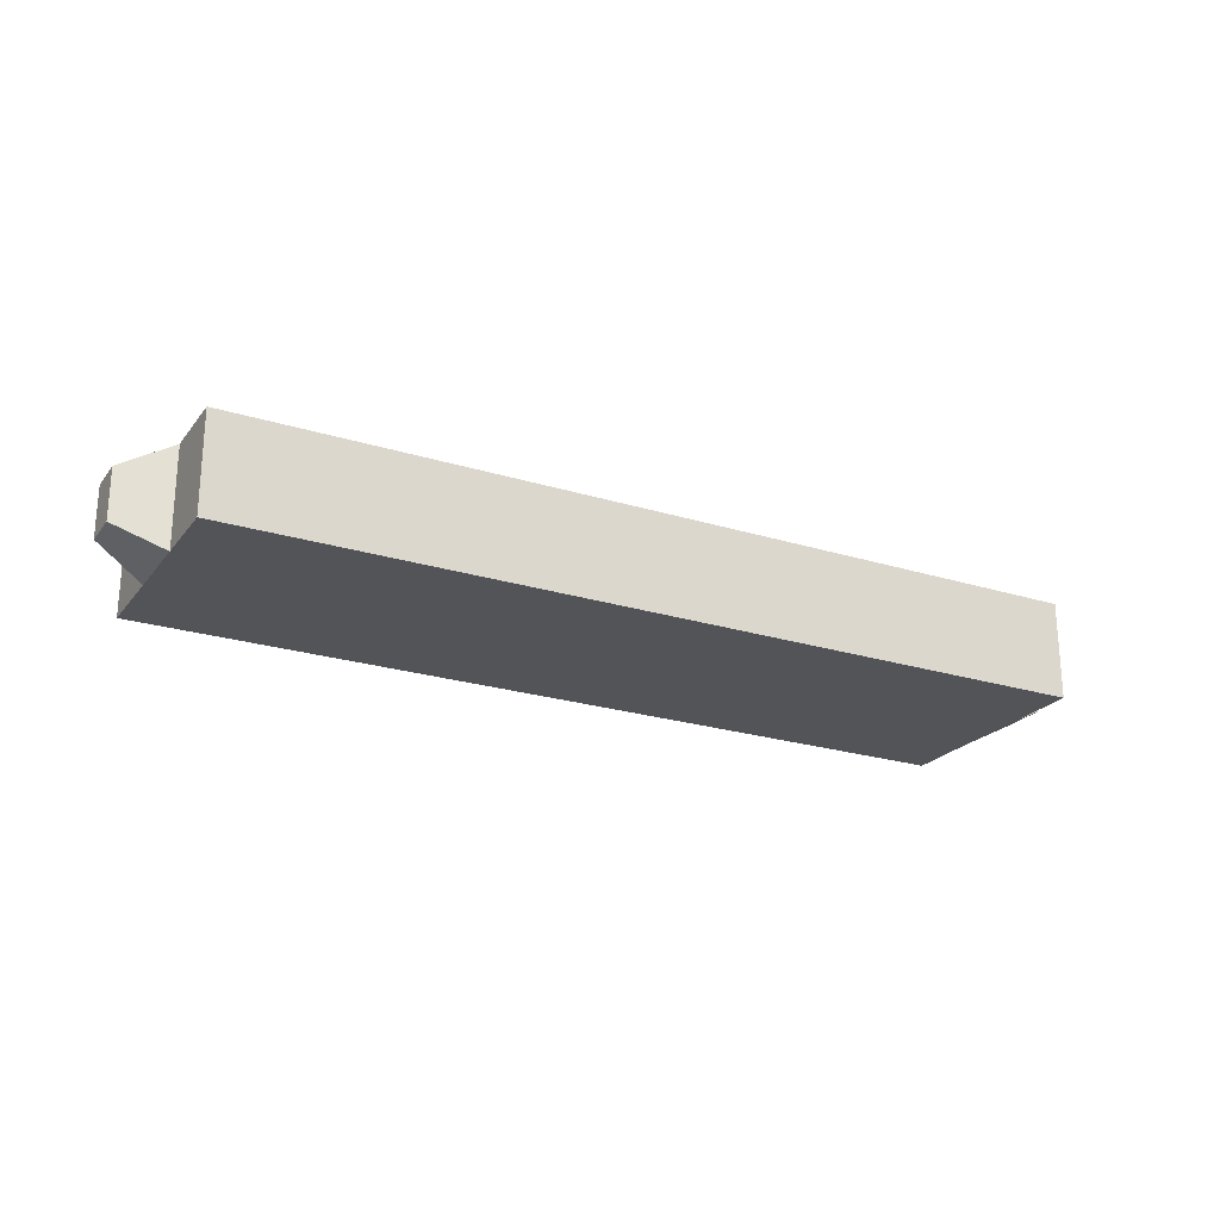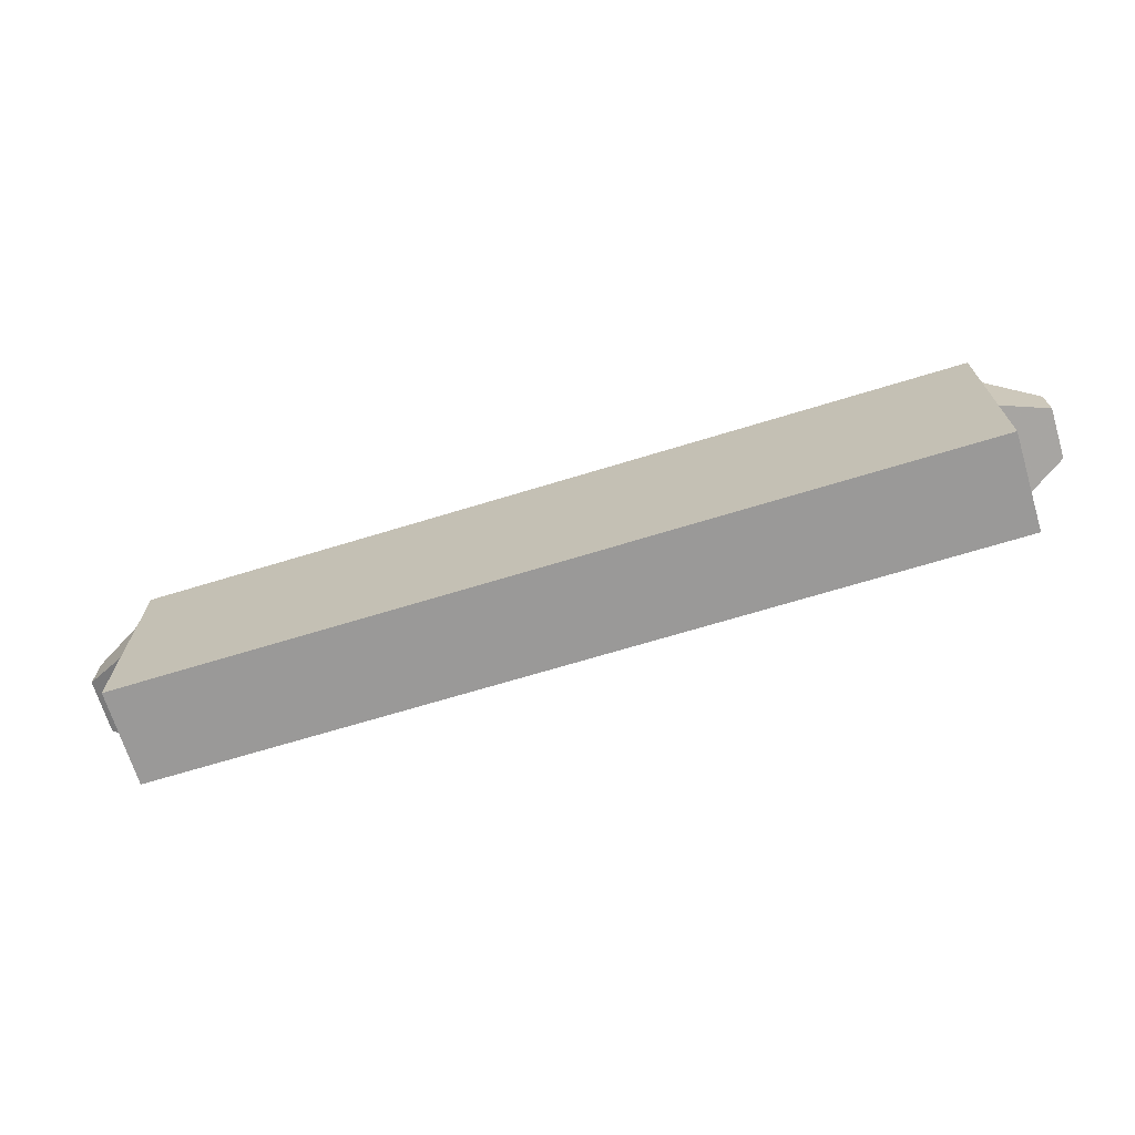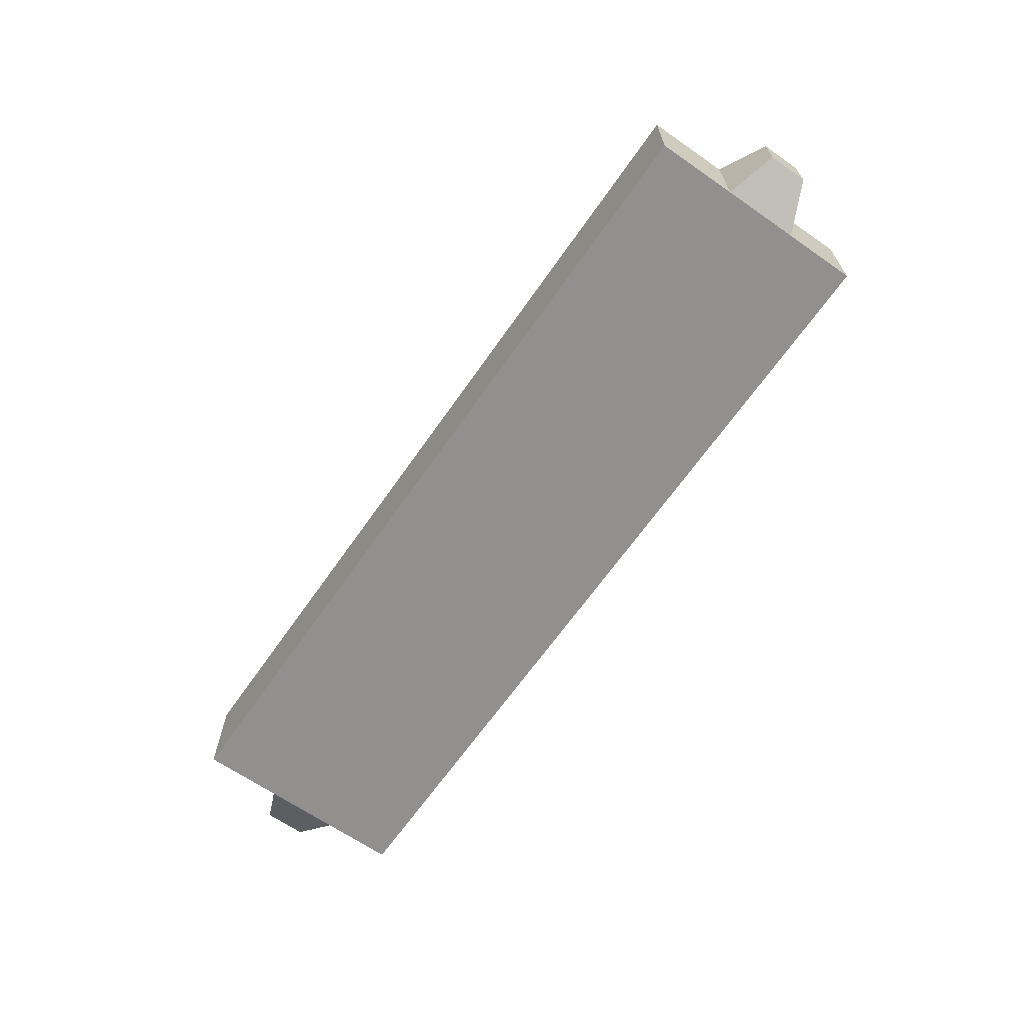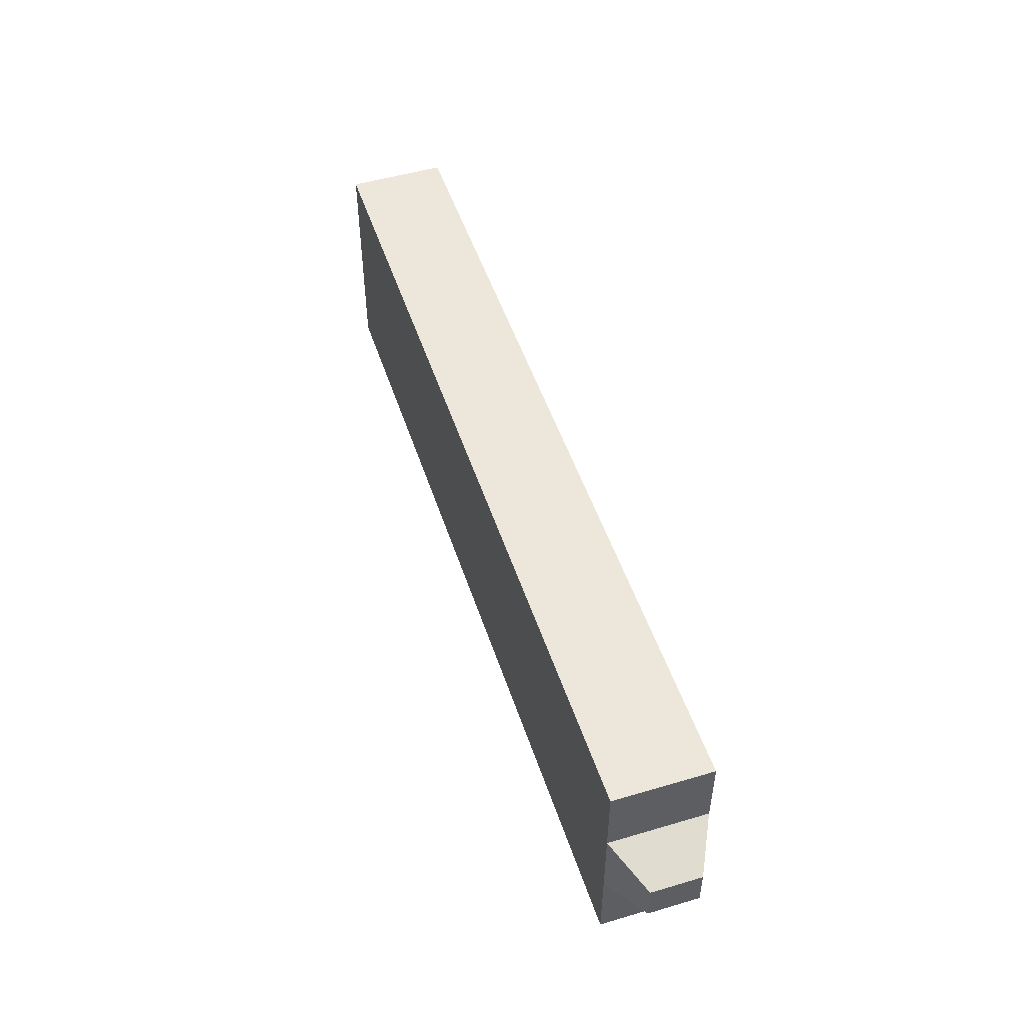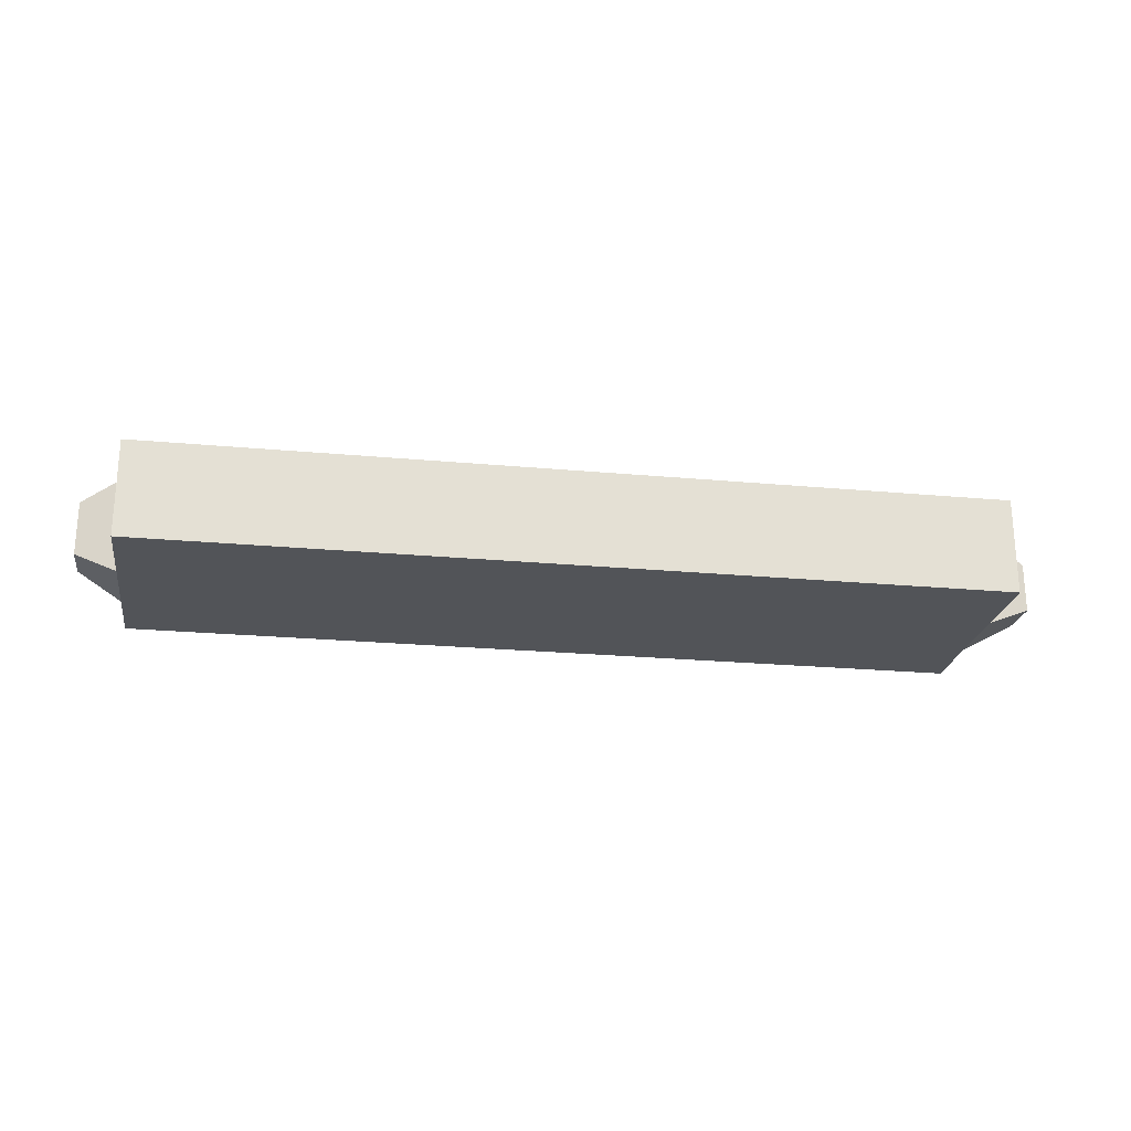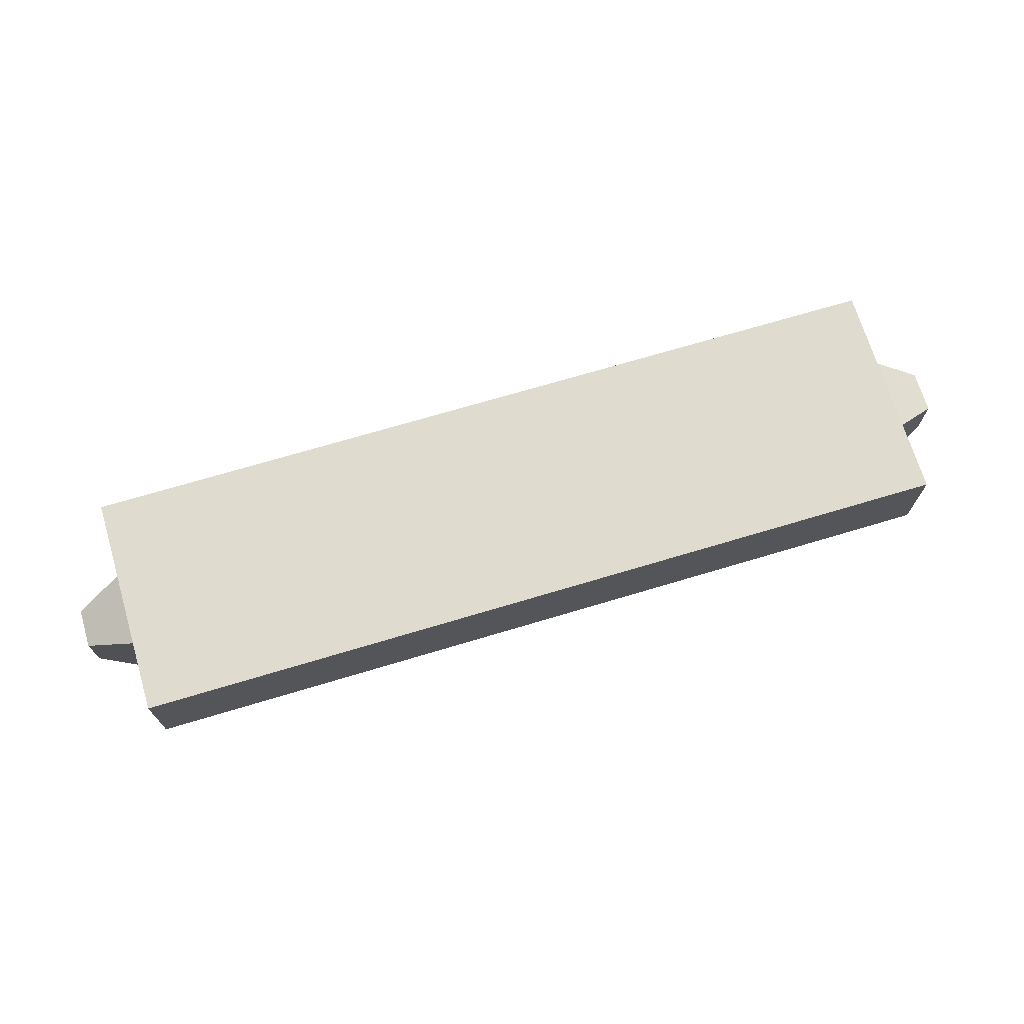
<metadata>
{"format":"obj","ext":"obj","renderer":"f3d","projection":"perspective","resolution":1024,"background":"white","views":[{"elev":-23.0,"azim":-27.9,"up":"+Y"},{"elev":-69.1,"azim":-163.0,"up":"+Z"},{"elev":-65.7,"azim":-124.9,"up":"+Y"},{"elev":50.3,"azim":-108.0,"up":"+Z"},{"elev":-23.3,"azim":171.1,"up":"+Y"},{"elev":70.3,"azim":-16.7,"up":"+Y"}]}
</metadata>
<code>
o Cube.001
v 31.33 3.581 -8.403
v -31.33 3.581 -8.403
v -31.33 -3.581 -8.403
v 31.33 -3.581 -8.403
v 31.33 3.581 8.403
v 31.33 -3.581 8.403
v -31.33 -3.581 8.403
v -31.33 3.581 8.403
v 28.23 3.581 2.802
v 28.23 3.581 7.574
v -28.23 3.581 7.574
v -28.23 3.581 2.802
v -31.33 3.581 3.109
v -31.33 -3.581 3.109
v -27.43 -3.581 7.359
v 27.43 -3.581 7.359
v 27.43 -3.581 7.359
v -27.43 -3.581 7.359
v 31.33 3.581 -2.494
v 31.33 -3.581 -2.494
v -27.43 -3.581 -7.359
v 27.43 -3.581 -7.359
v -27.43 -3.581 -2.184
v -31.33 -3.581 -2.494
v 27.43 -3.581 2.722
v 31.33 -3.581 3.109
v 28.23 3.581 -7.574
v -28.23 3.581 -7.574
v 28.23 3.581 -2.247
v -27.43 -3.581 2.722
v 27.43 -3.581 2.722
v 27.43 -3.581 -2.184
v 27.43 -3.581 -7.359
v 27.43 -3.581 -2.184
v -27.43 -3.581 2.722
v -27.43 -3.581 -7.359
v -27.43 -3.581 -2.184
v -28.23 3.581 -2.247
v -31.33 3.581 -2.494
v 31.33 3.581 3.109
v 31.33 -3.581 -2.494
v 31.33 3.581 -2.494
v -34.9 -1.841 1.747
v -34.9 1.841 1.747
v 34.42 -1.977 -1.239
v 34.42 1.977 -1.239
v 31.33 3.581 3.109
v 31.33 -3.581 3.109
v 34.42 1.977 1.854
v 34.42 -1.977 1.854
v -34.9 1.841 -1.132
v -34.9 -1.841 -1.132
v -32.15 0.3613 -7.019
v 0.1406 -0.9585 5.928
f 1 2 3 4
f 5 6 7 8
f 9 10 11 12
f 13 8 7 14
f 15 16 17 18
f 19 1 4 20
f 21 22 4 3
f 23 21 3 24
f 25 16 6 26
f 16 15 7 6
f 2 1 27 28
f 1 19 29 27
f 12 11 8 13
f 11 10 5 8
f 30 18 17 31
f 32 22 33 34
f 35 15 18 30
f 22 21 36 33
f 21 23 37 36
f 23 35 30 37
f 16 25 31 17
f 25 32 34 31
f 36 37 34 33
f 37 30 31 34
f 28 38 39 2
f 38 12 13 39
f 10 9 40 5
f 9 29 19 40
f 22 32 20 4
f 32 25 26 20
f 15 35 14 7
f 35 23 24 14
f 5 40 26 6
f 19 20 41 42
f 2 39 24 3
f 13 14 43 44
f 27 29 38 28
f 29 9 12 38
f 42 41 45 46
f 26 40 47 48
f 20 26 48 41
f 40 19 42 47
f 49 46 45 50
f 48 47 49 50
f 41 48 50 45
f 47 42 46 49
f 51 44 43 52
f 24 39 51 52
f 14 24 52 43
f 39 13 44 51

</code>
